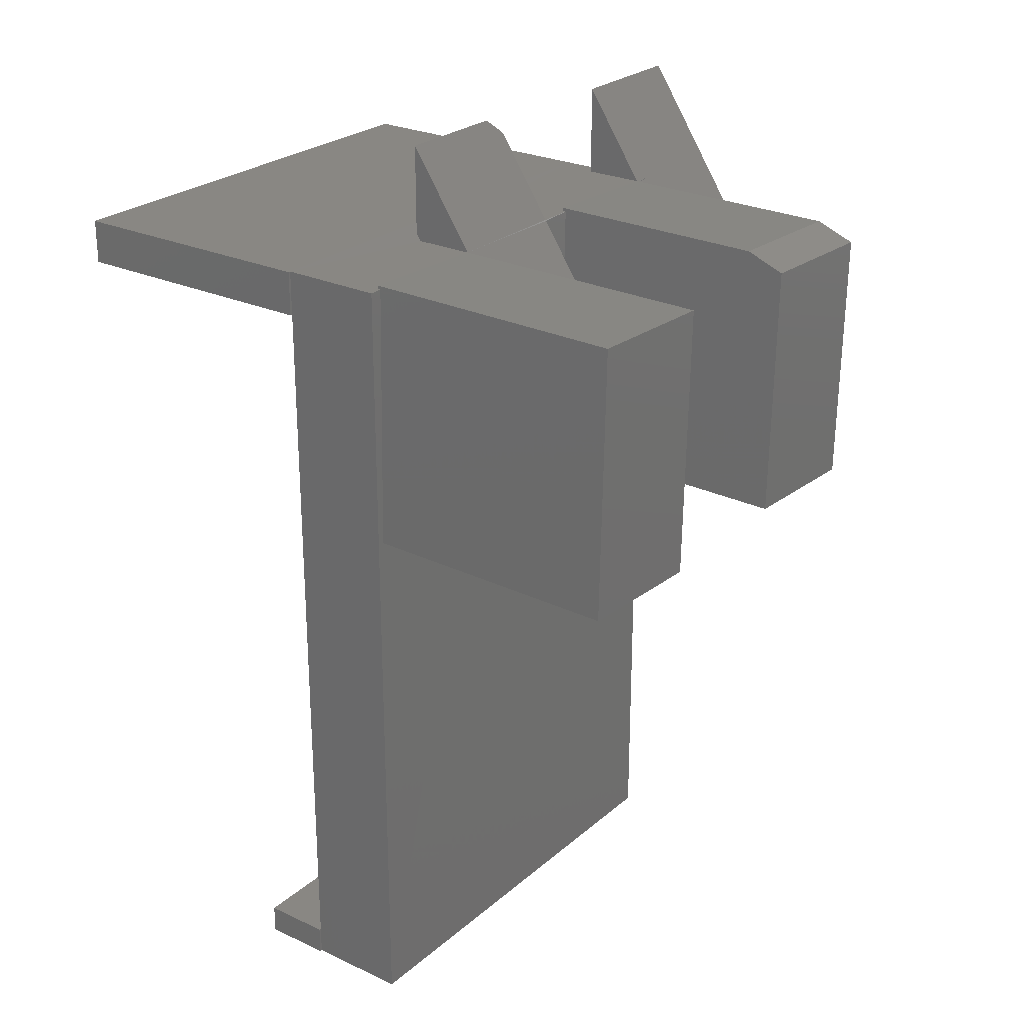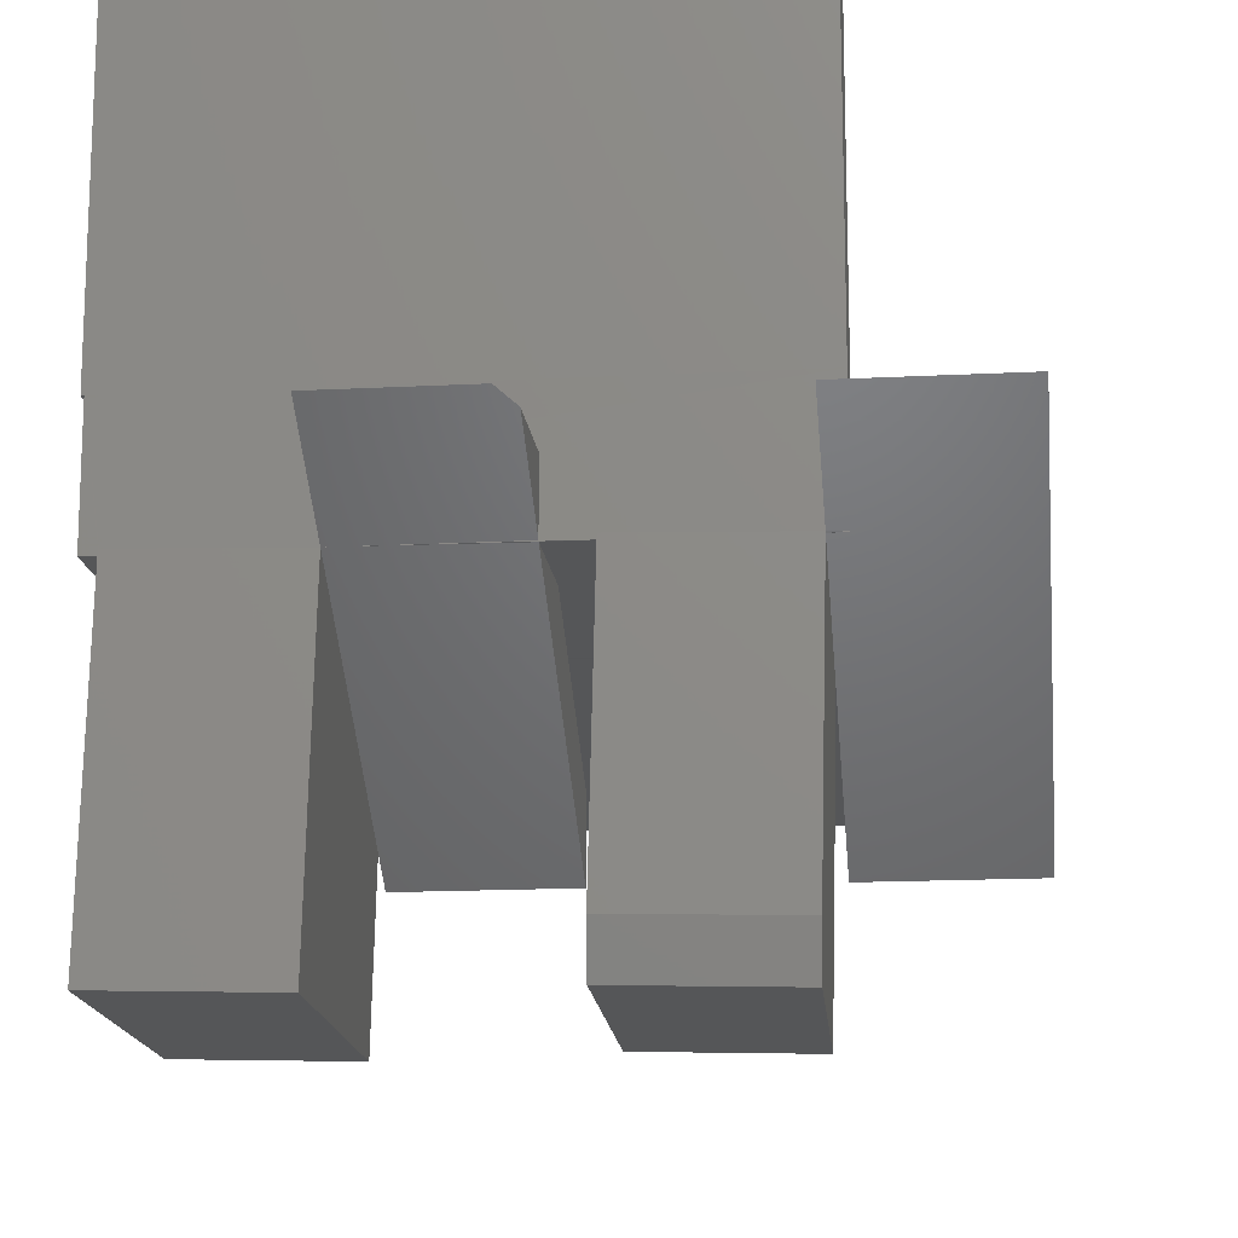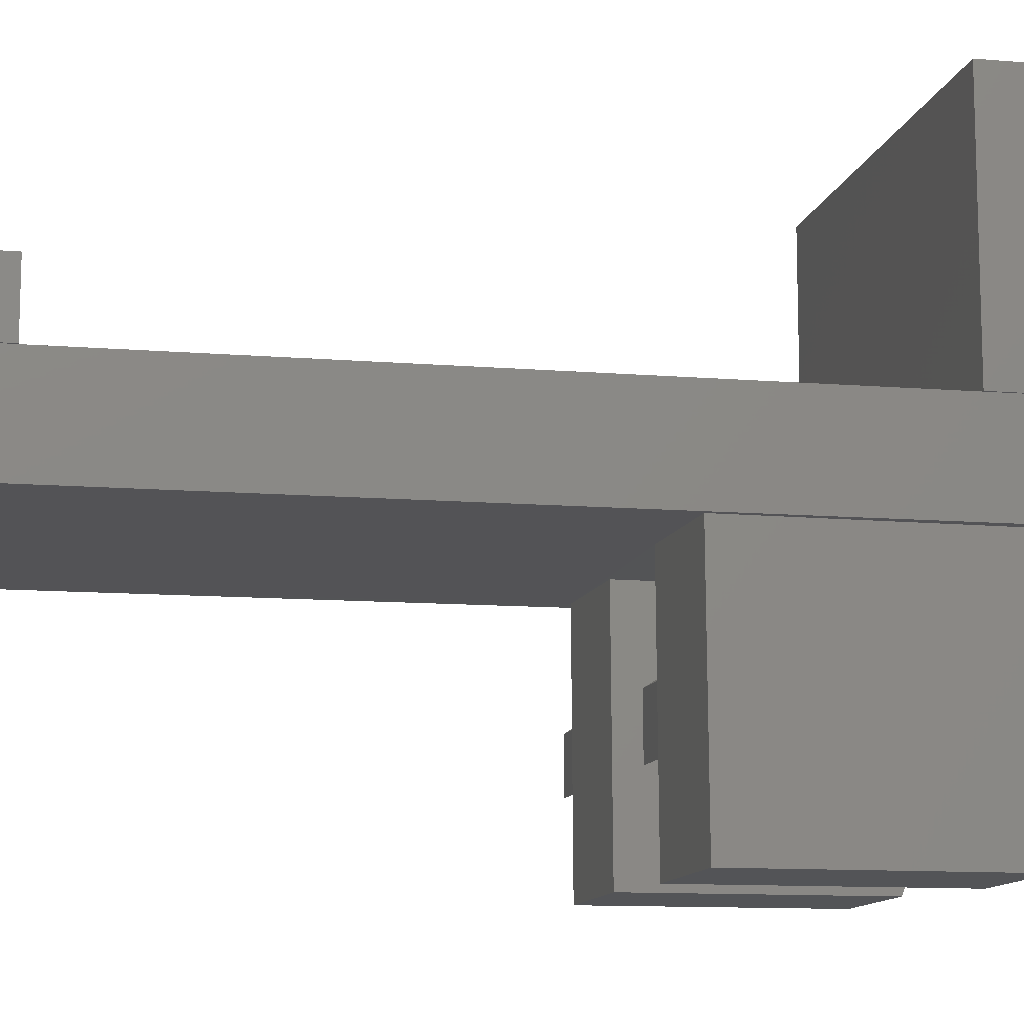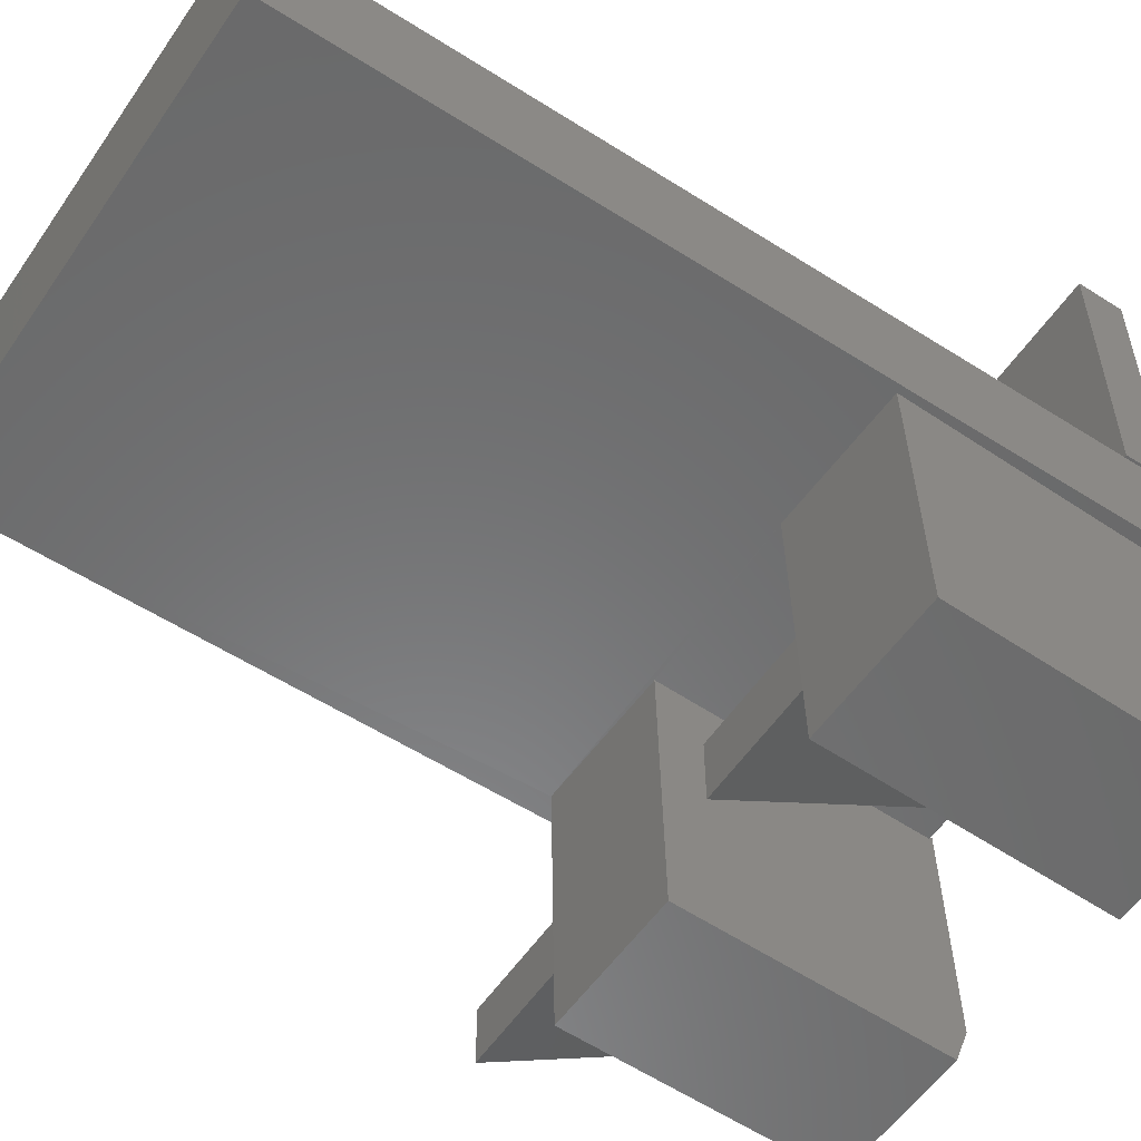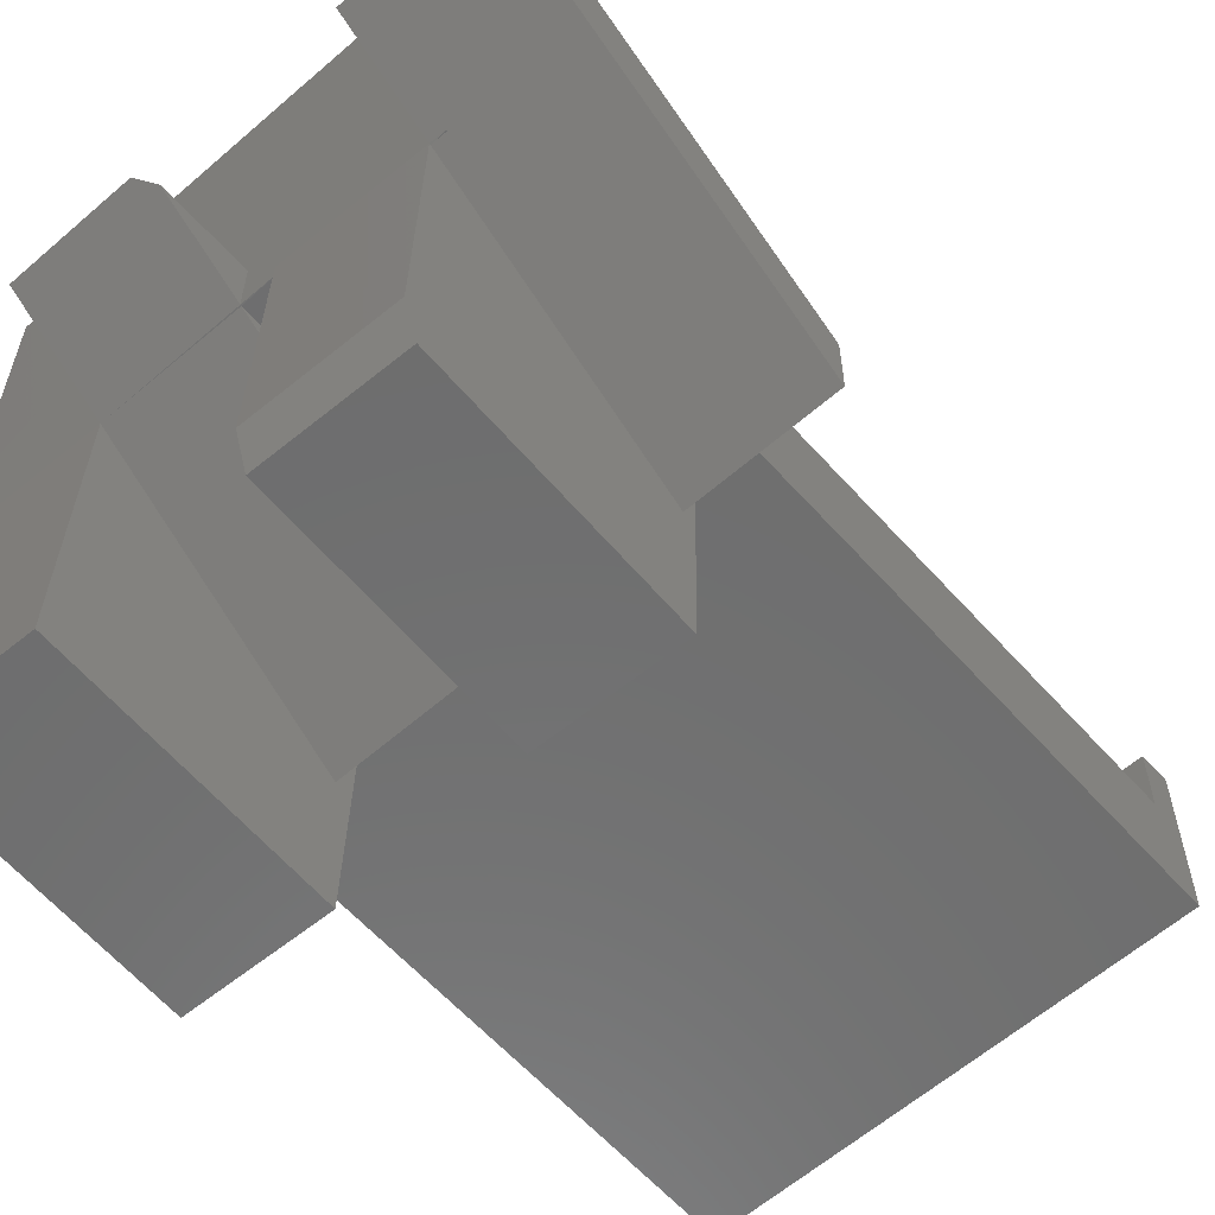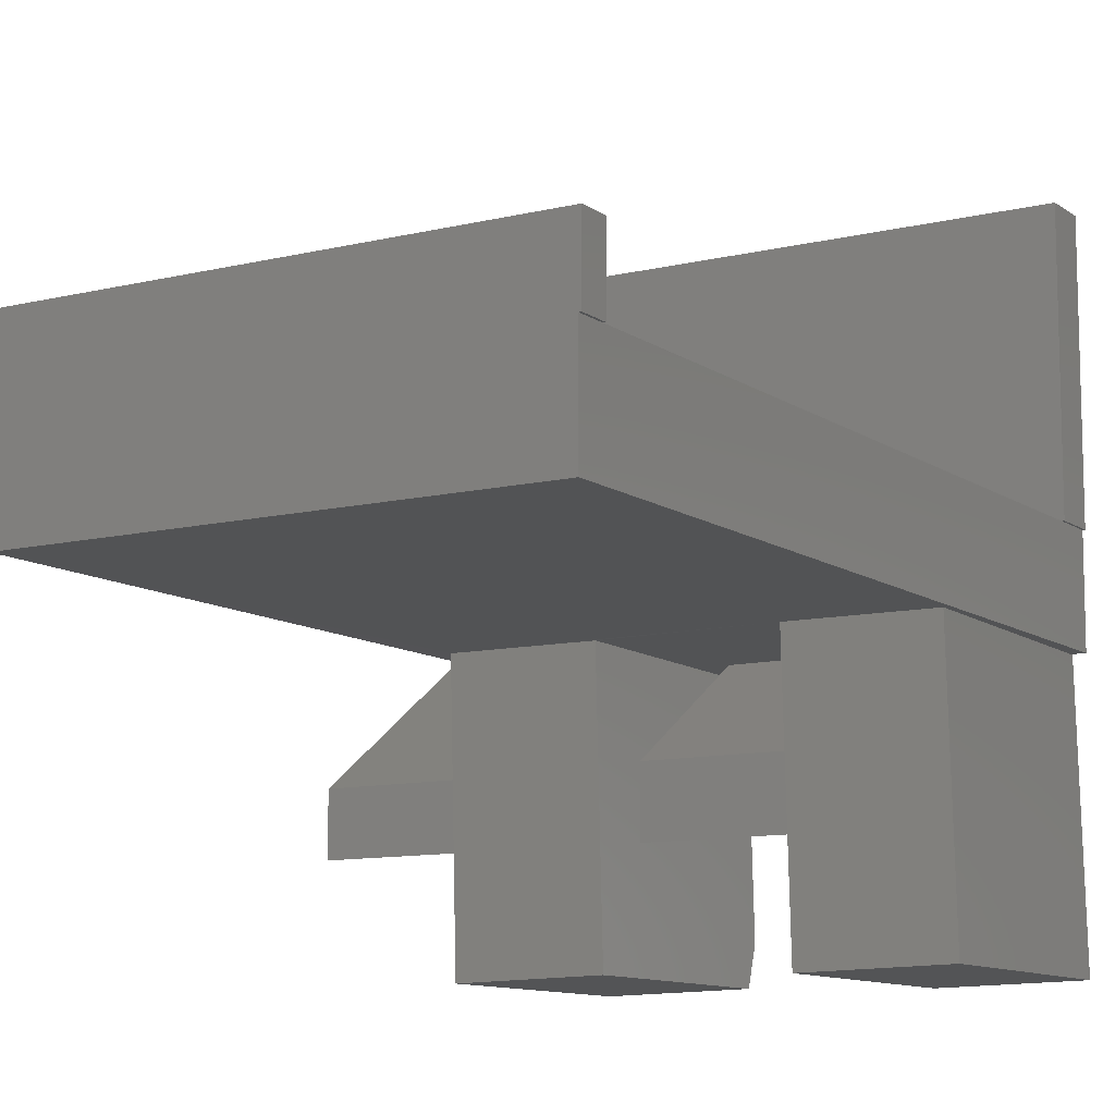
<metadata>
{"format":"stl","ext":"stl","renderer":"f3d","projection":"perspective","resolution":1024,"background":"white","views":[{"elev":25.5,"azim":126.7,"up":"+Y"},{"elev":-15.8,"azim":-173.8,"up":"+Z"},{"elev":-11.0,"azim":78.4,"up":"+Z"},{"elev":-56.1,"azim":56.2,"up":"+Z"},{"elev":-60.5,"azim":-138.4,"up":"+Z"},{"elev":-10.6,"azim":31.4,"up":"+Z"}]}
</metadata>
<code>
# stl→obj: 79 verts, 154 faces
v -0.75 0.6094 0.1641
v -0.75 0.6749 0.09967
v -0.75 0.5276 0
v -0.75 0.6797 0.1641
v -0.75 0.6797 0.09967
v -0.75 -0.562 0.1641
v -0.75 -0.6094 0
v -0.75 -0.6094 0.2734
v -0.75 -0.562 0.2734
v -0.75 0.6804 0.5938
v -0.75 0.6094 0.5938
v 0 0.6094 0.5938
v 0 0.6804 0.5938
v -0.003701 0.6094 0.1641
v -0.003701 0.6804 0.1641
v 0 0.6094 0.1641
v 0 0.6804 0.1641
v -0.003701 -0.562 0.1641
v -0.2422 0.6797 0.001234
v -0.5093 0.6797 0
v -0.4531 0.6797 0.001234
v -0.4531 0.6797 0.08923
v -0.5095 0.6797 0.00533
v -0.7266 0.6797 0.001234
v -0.7266 0.6797 0.09967
v -0.2422 0.6797 0.09692
v -0.4416 0.6797 0.09692
v -0.003701 0.6797 0
v -0.02495 0.6797 0
v -0.02508 0.6797 0.00533
v -0.003701 -0.6094 0.1641
v -0.003701 -0.6094 0
v -0.2421 0.6778 0
v -0.4531 0.6778 1.665e-16
v -0.01453 0.2555 5.378e-17
v -0.7265 0.6778 0
v -0.716 0.2501 0.0002588
v -0.7266 0.5276 0
v -0.2316 0.2501 0.0002588
v -0.4989 0.2555 4.77e-17
v -0.4531 0.5289 5.551e-17
v -0.2422 0.5289 5.551e-17
v 0 -0.6094 0.1641
v 0 -0.6094 0.2734
v 0 -0.562 0.2734
v 0 -0.562 0.1641
v -0.75 0.6797 0.001234
v -0.7266 0.8281 0.09967
v -0.9375 0.8281 0.09967
v -0.75 0.6778 0
v -0.9375 0.2891 -0.2578
v -0.7266 0.2891 -0.2578
v -0.9375 0.6749 0.09967
v -0.9375 0.7884 0.09967
v -0.7266 0.7884 0.09967
v -0.9375 0.2891 -0.1613
v -0.7266 0.2891 -0.1613
v -0.75 0.6797 0
v -0.7176 0.6797 -0.3671
v -0.7154 0.6563 -0.4295
v -0.7055 0.2501 -0.4293
v -0.5096 0.685 0.005326
v -0.5006 0.685 -0.3618
v -0.4531 0.8124 0.08923
v -0.4297 0.692 0.1049
v -0.2422 0.692 0.1049
v -0.2422 0.8359 0.1049
v -0.4297 0.8359 0.1049
v -0.4531 0.2891 -0.2578
v -0.2422 0.2891 -0.2578
v -0.4531 0.2891 -0.1542
v -0.2422 0.2891 -0.1542
v -0.02521 0.685 0.005326
v -0.2211 0.2501 -0.4293
v -0.2316 0.6797 -0.4296
v -0.01467 0.685 -0.4242
v -0.004126 0.2555 -0.424
v -0.4985 0.6616 -0.4242
v -0.4885 0.2555 -0.424
f 1 2 3
f 2 4 5
f 6 1 3
f 6 3 7
f 6 7 8
f 6 8 9
f 10 4 11
f 11 4 2
f 11 2 1
f 11 12 10
f 10 12 13
f 14 15 16
f 16 15 17
f 6 18 1
f 1 18 14
f 19 20 21
f 22 21 20
f 22 20 23
f 22 23 24
f 22 24 25
f 4 15 26
f 4 26 27
f 4 27 22
f 4 22 25
f 4 25 5
f 15 28 29
f 15 29 30
f 15 30 19
f 15 19 26
f 31 32 18
f 18 32 14
f 14 32 28
f 14 28 15
f 4 10 15
f 15 10 13
f 15 13 17
f 11 1 12
f 12 1 14
f 12 14 16
f 16 17 12
f 12 17 13
f 33 34 19
f 35 28 32
f 29 28 35
f 36 37 38
f 39 37 40
f 39 40 41
f 39 41 42
f 39 42 33
f 19 34 20
f 20 34 41
f 20 41 40
f 35 32 39
f 39 32 7
f 39 7 37
f 37 7 3
f 37 3 38
f 31 43 44
f 31 44 8
f 31 8 7
f 31 7 32
f 8 44 9
f 9 44 45
f 43 46 44
f 44 46 45
f 31 18 43
f 43 18 46
f 6 9 18
f 18 9 45
f 18 45 46
f 47 48 24
f 49 48 47
f 49 47 50
f 49 50 51
f 51 50 52
f 52 50 36
f 2 5 53
f 53 5 54
f 54 5 25
f 54 25 55
f 53 56 2
f 2 56 3
f 56 57 3
f 3 57 38
f 57 52 38
f 38 52 36
f 55 24 48
f 55 25 24
f 47 58 50
f 50 58 36
f 36 58 24
f 24 58 47
f 36 24 59
f 60 61 59
f 59 61 37
f 59 37 36
f 24 62 59
f 59 62 63
f 23 62 24
f 53 54 56
f 56 54 49
f 56 49 51
f 57 56 52
f 52 56 51
f 48 49 55
f 55 49 54
f 64 21 22
f 65 27 66
f 66 27 26
f 67 68 66
f 66 68 65
f 68 67 64
f 64 67 19
f 64 19 21
f 27 65 22
f 22 65 68
f 22 68 64
f 69 34 70
f 70 34 33
f 41 71 42
f 42 71 72
f 72 70 42
f 42 70 33
f 19 67 26
f 26 67 66
f 71 41 69
f 69 41 34
f 30 73 19
f 74 39 75
f 75 39 33
f 75 33 19
f 19 73 75
f 75 73 76
f 72 71 70
f 70 71 69
f 73 30 29
f 35 77 29
f 29 77 76
f 29 76 73
f 35 39 77
f 77 39 74
f 75 76 74
f 74 76 77
f 60 78 61
f 61 78 79
f 62 20 63
f 62 23 20
f 79 78 40
f 40 78 63
f 40 63 20
f 78 60 63
f 63 60 59
f 40 37 79
f 79 37 61

</code>
